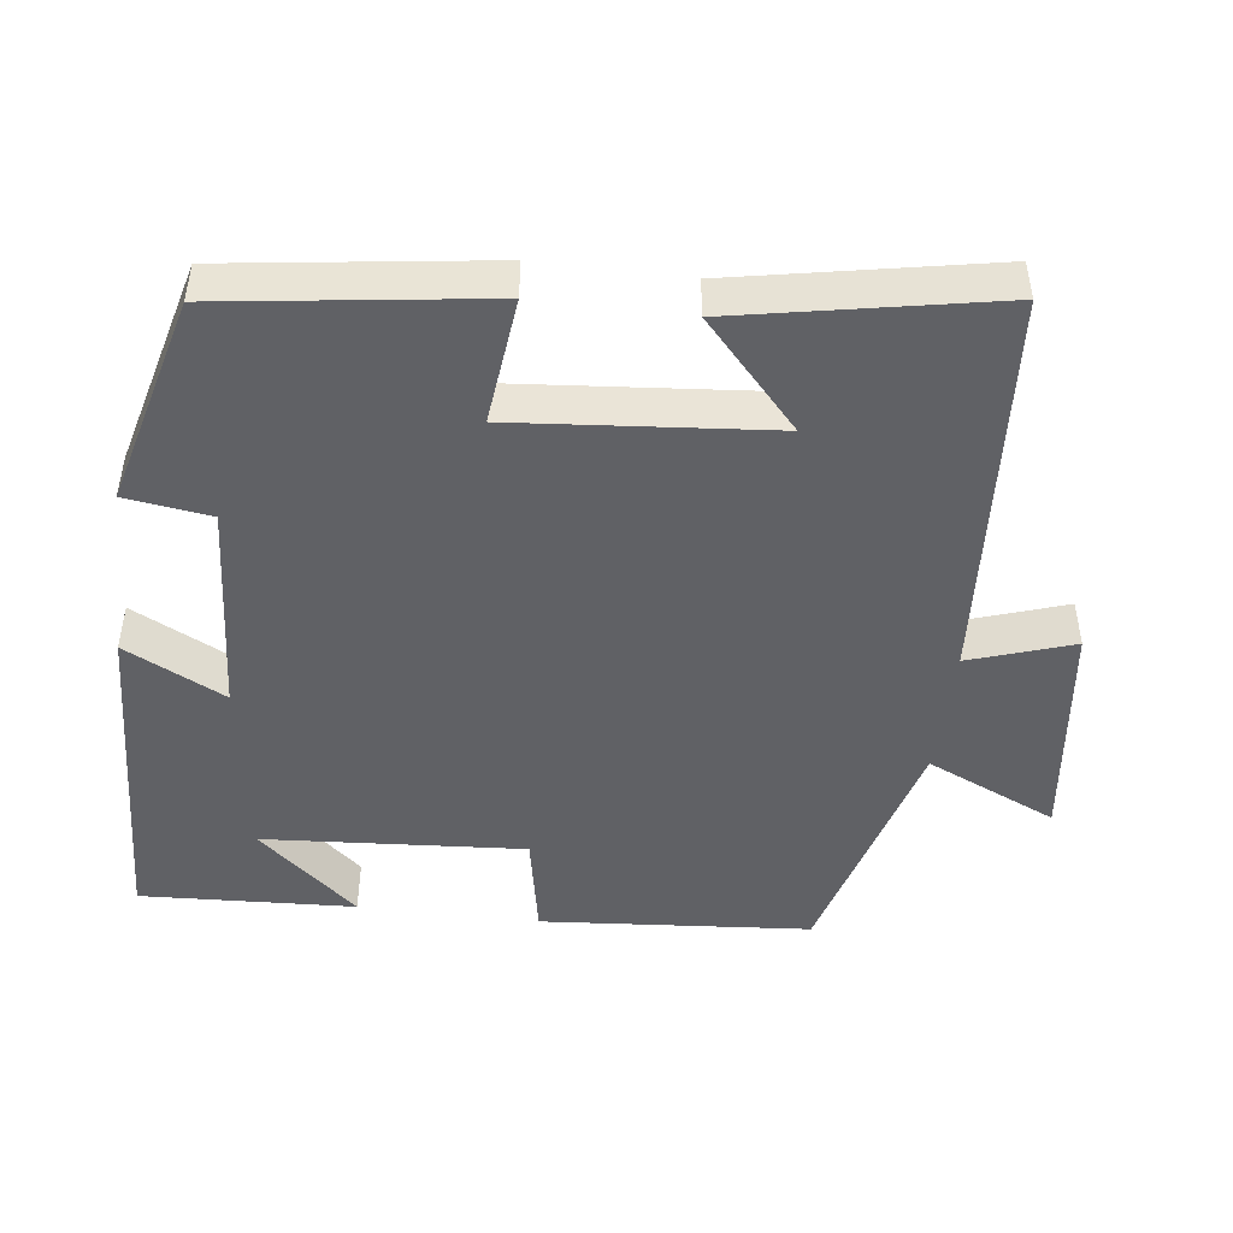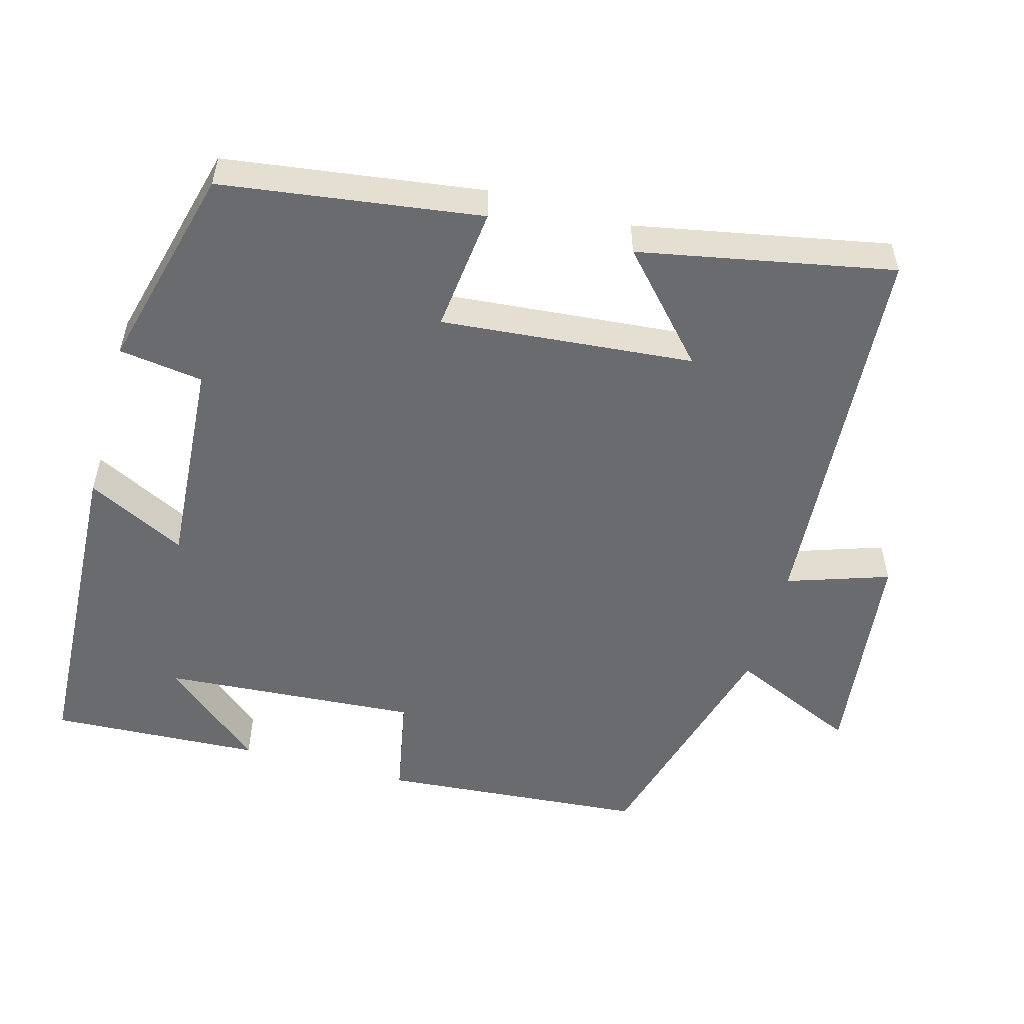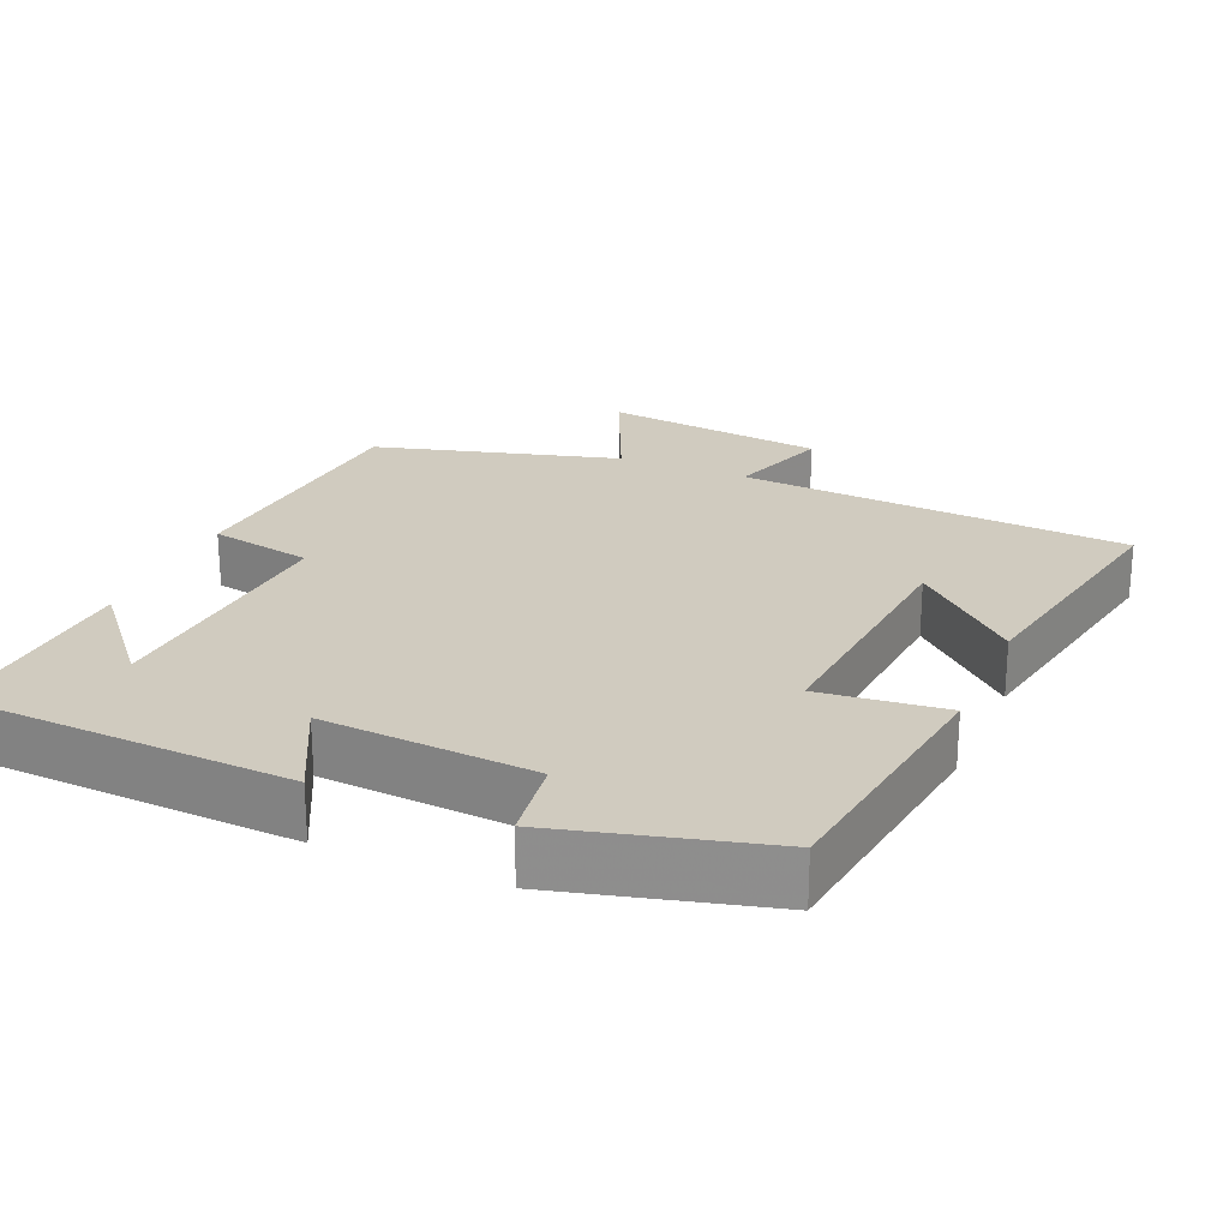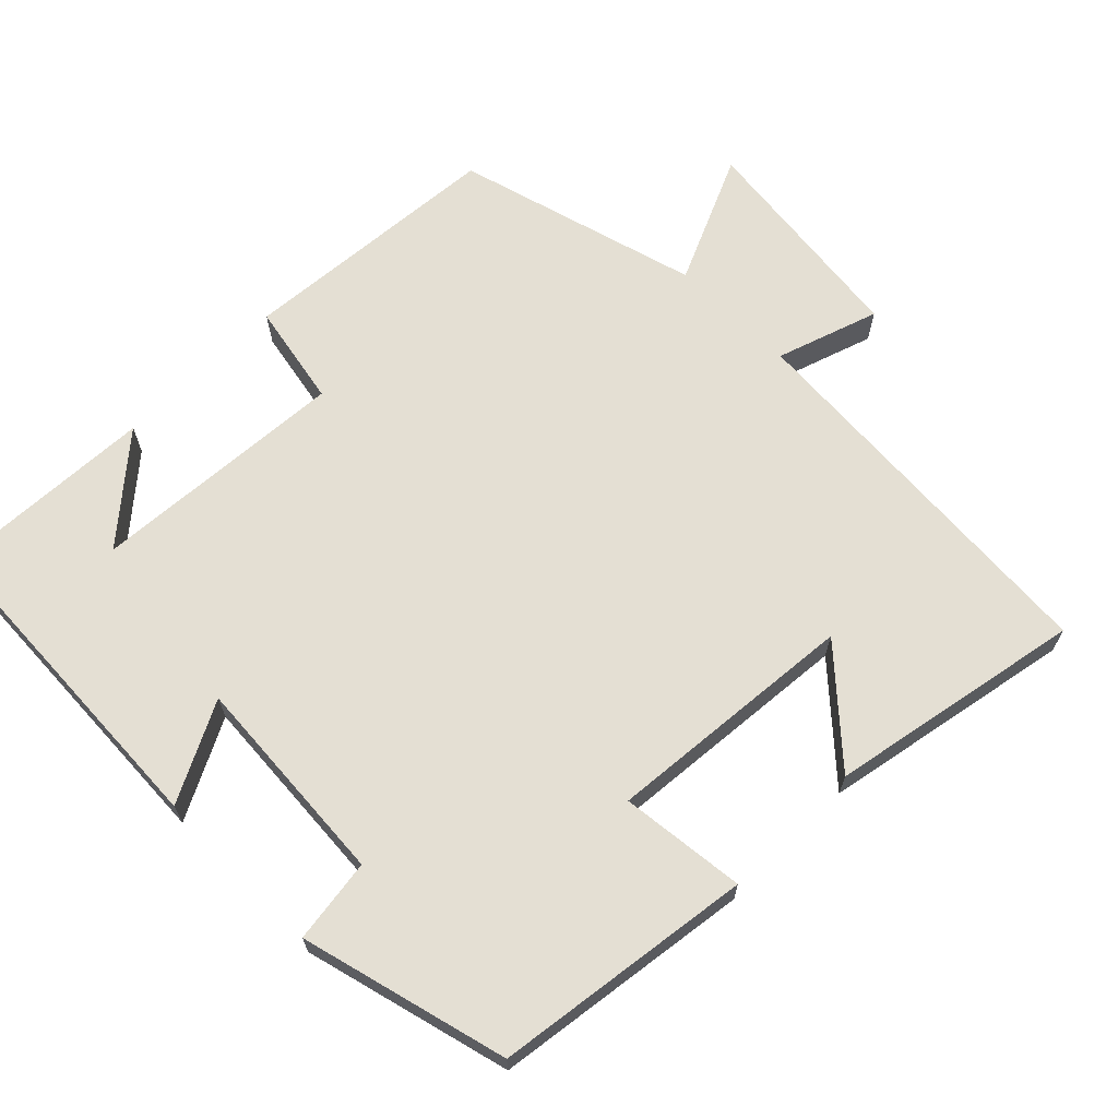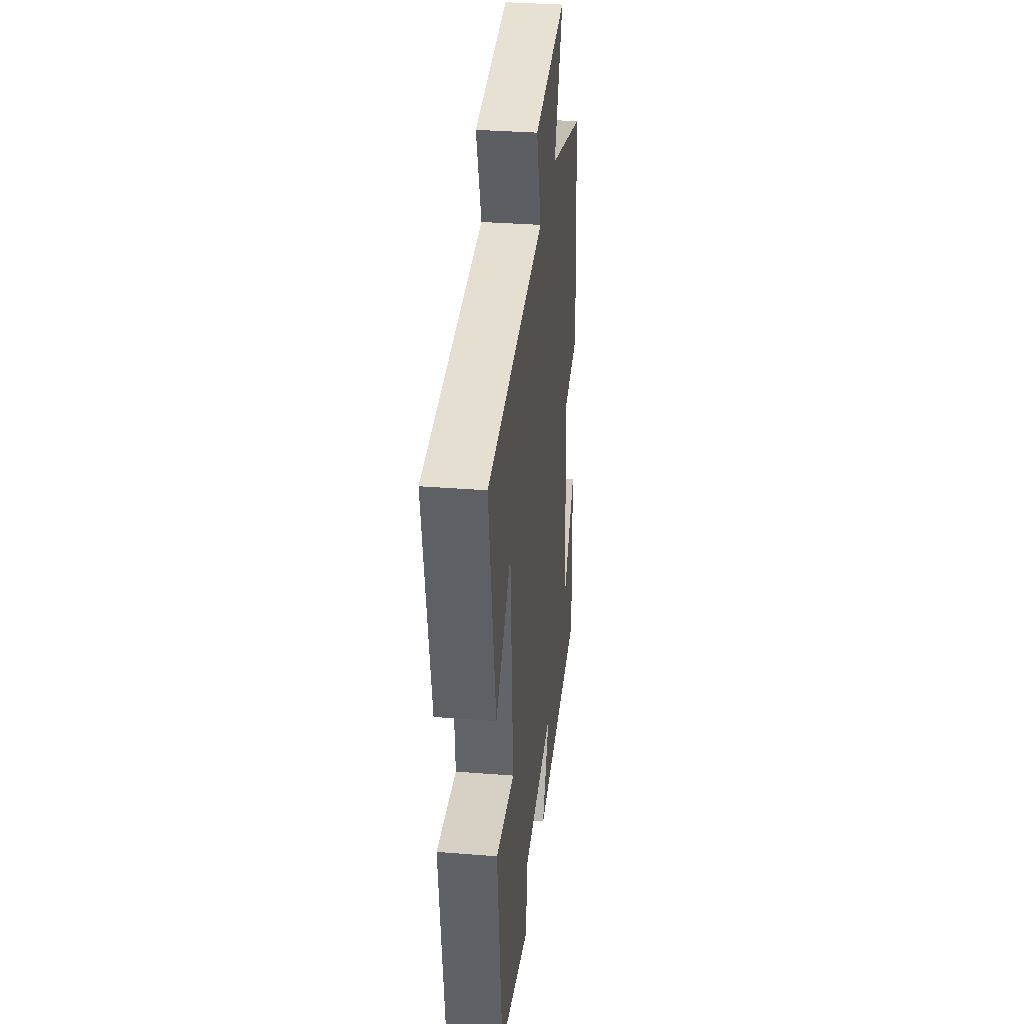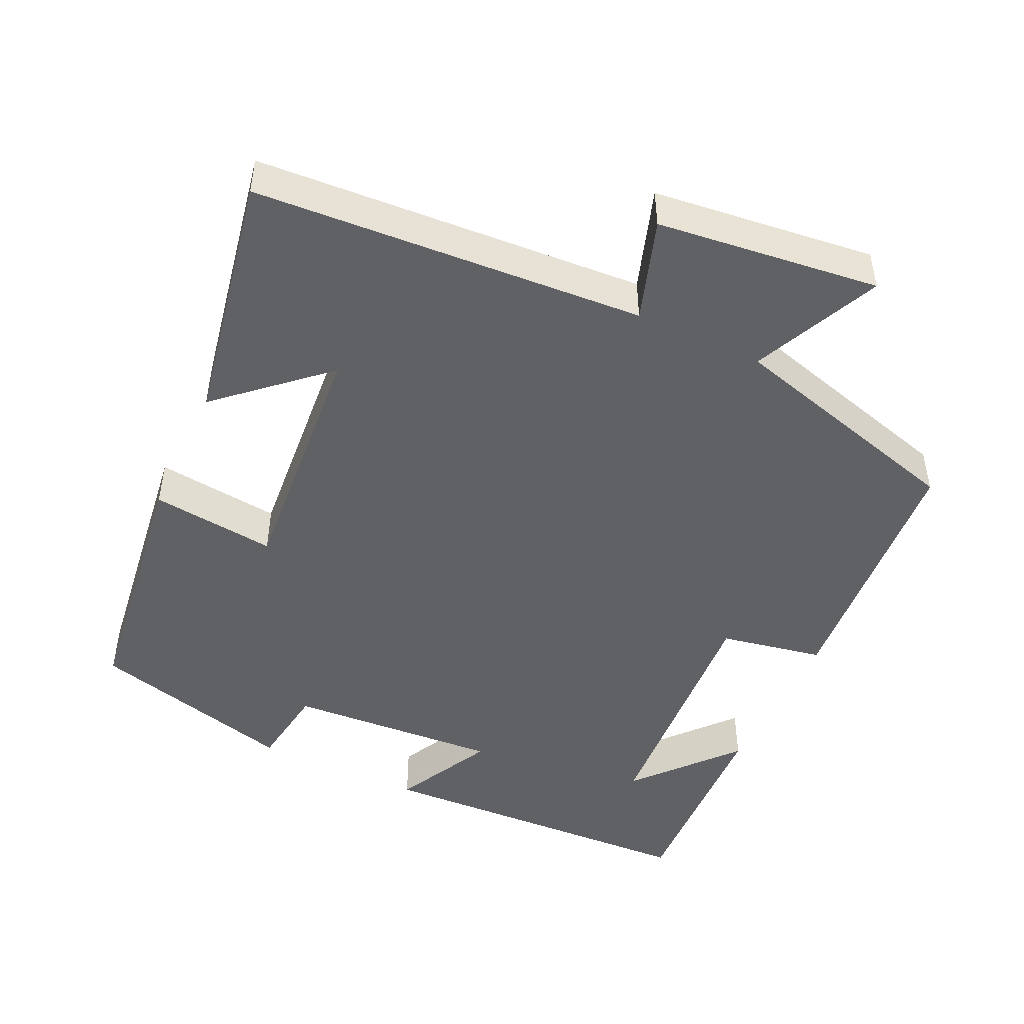
<metadata>
{"format":"obj","ext":"obj","renderer":"f3d","projection":"perspective","resolution":1024,"background":"white","views":[{"elev":-47.2,"azim":-97.1,"up":"+Y"},{"elev":-53.4,"azim":-105.4,"up":"+Y"},{"elev":23.7,"azim":-156.8,"up":"+Y"},{"elev":66.6,"azim":-135.0,"up":"+Y"},{"elev":33.0,"azim":-83.7,"up":"+Z"},{"elev":-47.9,"azim":-25.3,"up":"+Y"}]}
</metadata>
<code>
v 0.471 0.07 0.409
v 0.5 0.07 0.049
v 0.36 0.07 0.022
v 0.384 0.07 -0.326
v 0.5 0.07 -0.191
v 0.514 0.07 -0.478
v 0.065 0.07 -0.5
v 0.133 0.07 -0.366
v -0.155 0.07 -0.386
v -0.171 0.07 -0.5
v -0.452 0.07 -0.427
v -0.5 0.07 -0.076
v -0.33 0.07 -0.095
v -0.36 0.07 0.247
v -0.5 0.07 0.12
v -0.566 0.07 0.464
v -0.037 0.07 0.5
v -0.083 0.07 0.638
v 0.219 0.07 0.674
v 0.141 0.07 0.5
v 0.471 0 0.409
v 0.5 0 0.049
v 0.36 0 0.022
v 0.384 0 -0.326
v 0.5 0 -0.191
v 0.514 0 -0.478
v 0.065 0 -0.5
v 0.133 0 -0.366
v -0.155 0 -0.386
v -0.171 0 -0.5
v -0.452 0 -0.427
v -0.5 0 -0.076
v -0.33 0 -0.095
v -0.36 0 0.247
v -0.5 0 0.12
v -0.566 0 0.464
v -0.037 0 0.5
v -0.083 0 0.638
v 0.219 0 0.674
v 0.141 0 0.5
f 17 18 19 20
f 14 15 16
f 14 16 17 20
f 10 11 12 13
f 9 10 13 14
f 8 9 14 20
f 6 7 8
f 4 5 6
f 4 6 8
f 3 4 8 20
f 1 2 3 20
f 40 39 38 37
f 36 35 34
f 40 37 36 34
f 33 32 31 30
f 34 33 30 29
f 40 34 29 28
f 28 27 26
f 26 25 24
f 28 26 24
f 40 28 24 23
f 40 23 22 21
f 1 21 22 2
f 2 22 23 3
f 3 23 24 4
f 4 24 25 5
f 5 25 26 6
f 6 26 27 7
f 7 27 28 8
f 8 28 29 9
f 9 29 30 10
f 10 30 31 11
f 11 31 32 12
f 12 32 33 13
f 13 33 34 14
f 14 34 35 15
f 15 35 36 16
f 16 36 37 17
f 17 37 38 18
f 18 38 39 19
f 19 39 40 20
f 20 40 21 1

</code>
